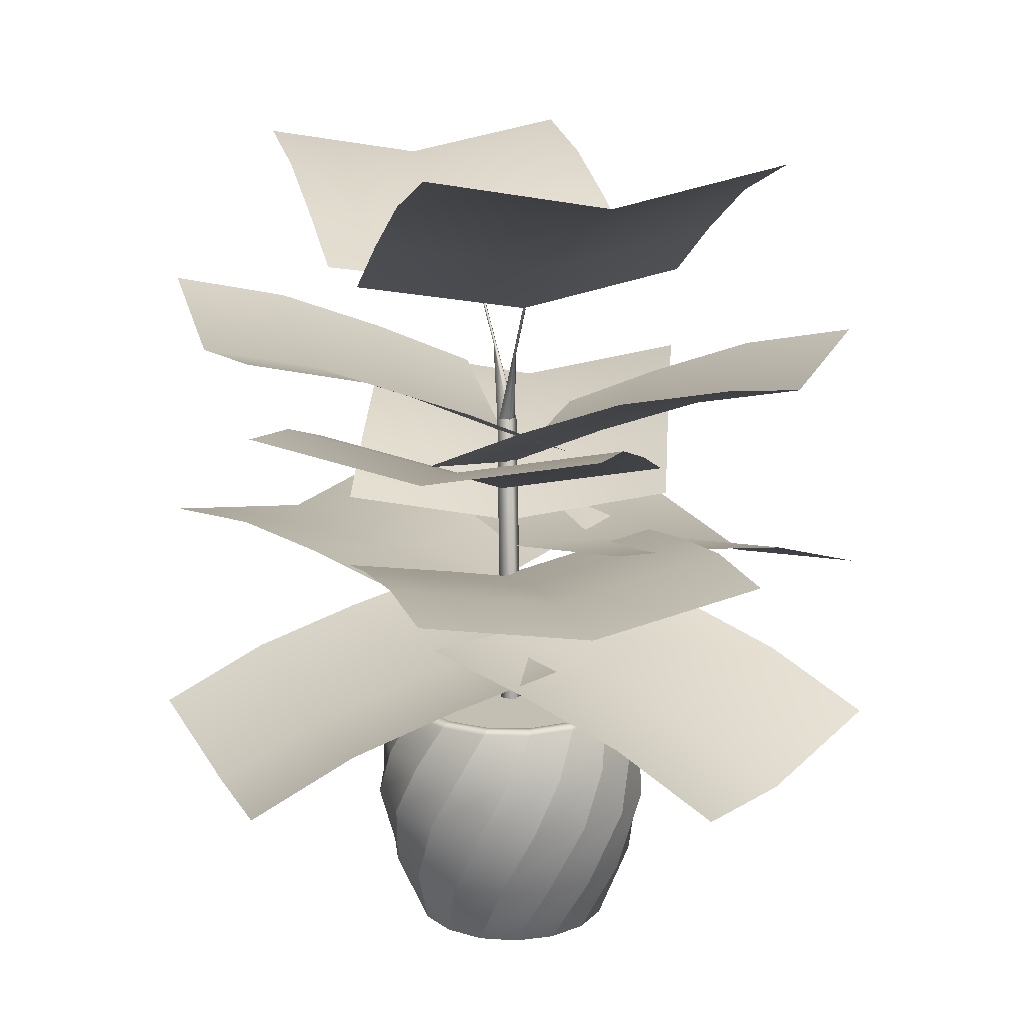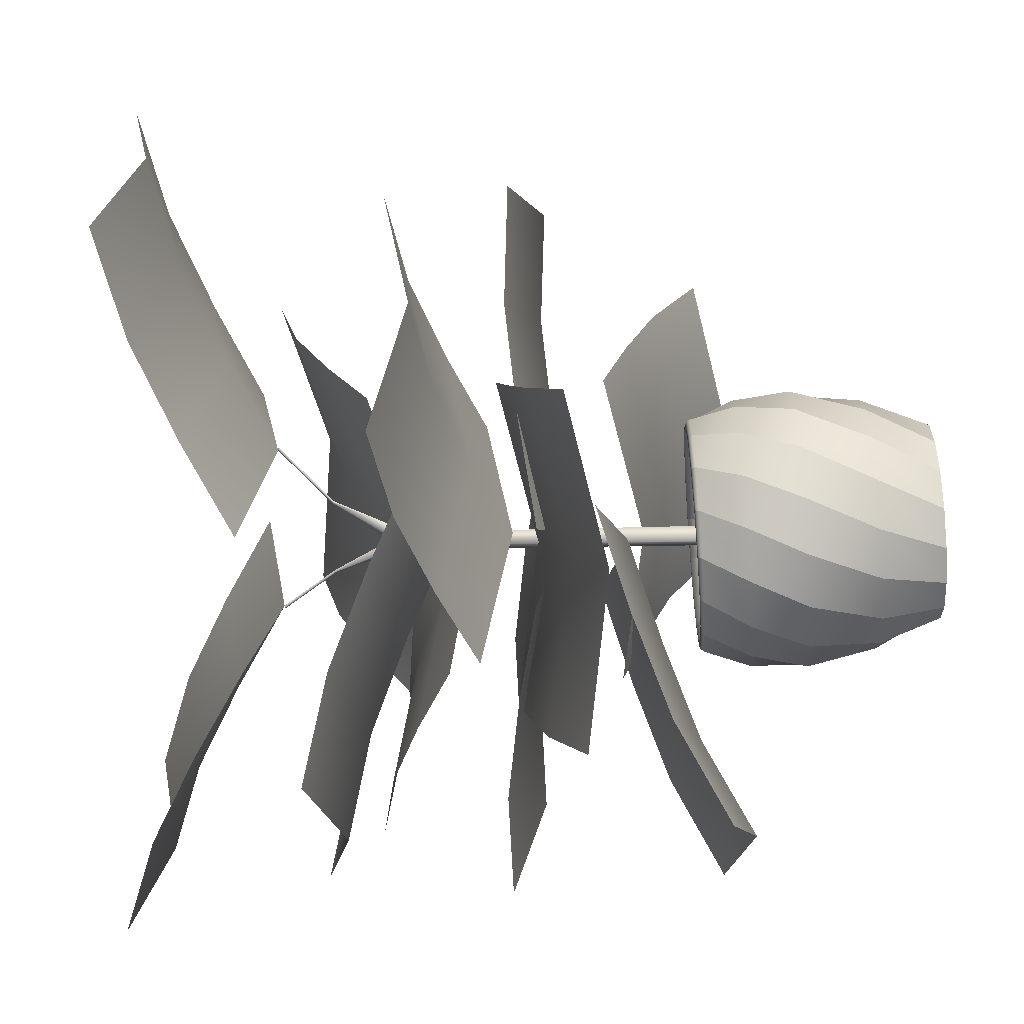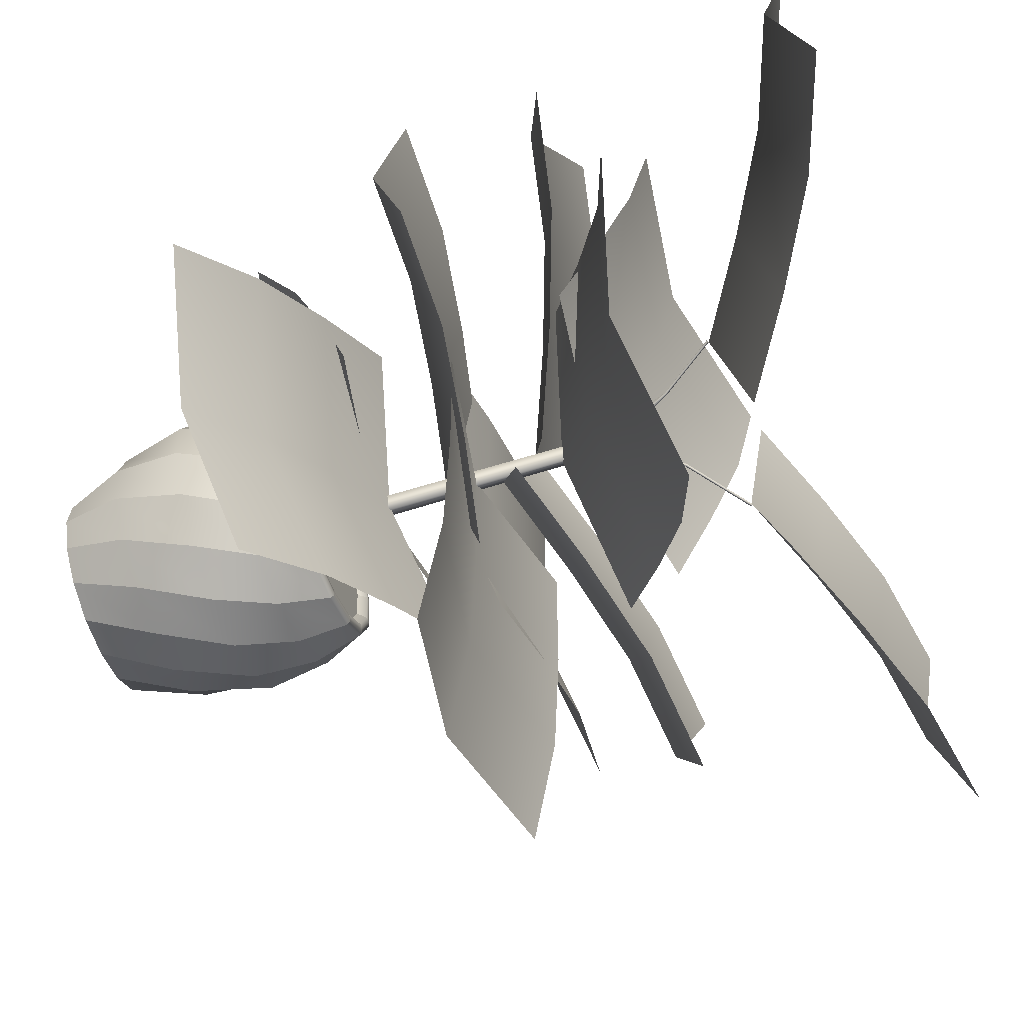
<metadata>
{"format":"obj","ext":"obj","renderer":"f3d","projection":"perspective","resolution":1024,"background":"white","views":[{"elev":17.7,"azim":75.1,"up":"+Y"},{"elev":-63.2,"azim":-85.7,"up":"+Z"},{"elev":-68.5,"azim":110.1,"up":"+Z"}]}
</metadata>
<code>
v -0.02201 0.1679 0.04433
v 0.0008805 0.1679 0.06256
v 0.029 0.1679 0.07065
v 0.05808 0.1679 0.06736
v 0.08369 0.1679 0.0532
v 0.1019 0.1679 0.03031
v 0.11 0.1679 0.002191
v 0.1067 0.1679 -0.02689
v 0.09256 0.1679 -0.05249
v 0.06968 0.1679 -0.07073
v 0.04155 0.1679 -0.07882
v 0.01248 0.1679 -0.07553
v -0.01313 0.1679 -0.06137
v -0.03137 0.1679 -0.03848
v -0.03946 0.1679 -0.01036
v -0.03617 0.1679 0.01872
v -0.03104 0.1625 0.01708
v -0.03409 0.1625 -0.009909
v -0.02658 0.1625 -0.03601
v -0.009655 0.1625 -0.05726
v 0.01411 0.1625 -0.0704
v 0.0411 0.1625 -0.07346
v 0.06721 0.1625 -0.06595
v 0.08845 0.1625 -0.04902
v 0.1016 0.1625 -0.02525
v 0.1047 0.1625 0.00174
v 0.09714 0.1625 0.02784
v 0.08021 0.1625 0.04909
v 0.05644 0.1625 0.06224
v 0.02945 0.1625 0.06529
v 0.00335 0.1625 0.05778
v -0.01789 0.1625 0.04085
v -0.0517 0.0452 -0.000304
v -0.04363 0.0452 0.03269
v -0.02355 0.0452 0.06009
v 0.005485 0.0452 0.07772
v 0.03906 0.0452 0.0829
v 0.07206 0.0452 0.07483
v 0.09946 0.0452 0.05475
v 0.1171 0.0452 0.02571
v 0.1223 0.0452 -0.007865
v 0.1142 0.0452 -0.04086
v 0.09411 0.0452 -0.06826
v 0.06507 0.0452 -0.08589
v 0.0315 0.0452 -0.09107
v -0.0015 0.0452 -0.083
v -0.0289 0.0452 -0.06292
v -0.04653 0.0452 -0.03388
v -0.03199 -7.709e-10 -0.01764
v -0.03205 3.994e-10 0.009138
v -0.02187 1.482e-09 0.0339
v -0.002984 2.311e-09 0.05288
v 0.02173 2.762e-09 0.06318
v 0.0485 2.765e-09 0.06325
v 0.07326 2.319e-09 0.05306
v 0.09224 1.494e-09 0.03418
v 0.1025 4.138e-10 0.009467
v 0.1026 -7.565e-10 -0.01731
v 0.09243 -1.839e-09 -0.04207
v 0.07354 -2.668e-09 -0.06105
v 0.04883 -3.119e-09 -0.07135
v 0.02206 -3.122e-09 -0.07142
v -0.002704 -2.677e-09 -0.06123
v -0.02168 -1.851e-09 -0.04235
v -0.05775 0.09489 0.02483
v -0.04611 0.1338 0.0413
v -0.02254 0.1338 0.06899
v -0.0396 0.09489 0.05823
v 0.009821 0.1338 0.08555
v -0.01006 0.09489 0.08214
v 0.04606 0.1338 0.08847
v 0.02639 0.09489 0.09293
v 0.08066 0.1338 0.0773
v 0.06419 0.09489 0.08894
v 0.1084 0.1338 0.05374
v 0.09759 0.09489 0.0708
v 0.1249 0.1338 0.02137
v 0.1215 0.09489 0.04125
v 0.1278 0.1338 -0.01487
v 0.1323 0.09489 0.004804
v 0.1167 0.1338 -0.04947
v 0.1283 0.09489 -0.033
v 0.0931 0.1338 -0.07716
v 0.1102 0.09489 -0.0664
v 0.06074 0.1338 -0.09372
v 0.08062 0.09489 -0.09031
v 0.0245 0.1338 -0.09664
v 0.04417 0.09489 -0.1011
v -0.0101 0.1338 -0.08547
v 0.006367 0.09489 -0.09711
v -0.03779 0.1338 -0.06191
v -0.02703 0.09489 -0.07897
v -0.05436 0.1338 -0.02954
v -0.05095 0.09489 -0.04942
v -0.05728 0.1338 0.006699
v -0.06173 0.09489 -0.01297
v -0.02863 0.1651 0.04809
v -0.02476 0.1679 0.04666
v -0.02704 0.1671 0.04766
v -0.0007752 0.1679 0.06577
v -0.003795 0.1651 0.06857
v -0.002489 0.1671 0.06757
v 0.0287 0.1679 0.07425
v 0.02698 0.1651 0.078
v 0.02781 0.1671 0.07657
v 0.05918 0.1679 0.0708
v 0.05903 0.1651 0.07492
v 0.05924 0.1671 0.07329
v 0.08602 0.1679 0.05596
v 0.08745 0.1651 0.05982
v 0.08703 0.1671 0.05823
v 0.1051 0.1679 0.03197
v 0.1079 0.1651 0.03499
v 0.1069 0.1671 0.03368
v 0.1136 0.1679 0.002493
v 0.1174 0.1651 0.00421
v 0.1159 0.1671 0.003387
v 0.1102 0.1679 -0.02798
v 0.1143 0.1651 -0.02783
v 0.1127 0.1671 -0.02805
v 0.09532 0.1679 -0.05482
v 0.09918 0.1651 -0.05626
v 0.09759 0.1671 -0.05583
v 0.07133 0.1679 -0.07394
v 0.07435 0.1651 -0.07674
v 0.07305 0.1671 -0.07574
v 0.04186 0.1679 -0.08242
v 0.04357 0.1651 -0.08616
v 0.04275 0.1671 -0.08474
v 0.01138 0.1679 -0.07897
v 0.01153 0.1651 -0.08309
v 0.01132 0.1671 -0.08146
v -0.01546 0.1679 -0.06413
v -0.0169 0.1651 -0.06799
v -0.01647 0.1671 -0.0664
v -0.03458 0.1679 -0.04014
v -0.03738 0.1651 -0.04316
v -0.03638 0.1671 -0.04185
v -0.04306 0.1679 -0.01066
v -0.0468 0.1651 -0.01238
v -0.04538 0.1671 -0.01156
v -0.03961 0.1679 0.01982
v -0.04373 0.1651 0.01966
v -0.0421 0.1671 0.01988
v 0.02641 0.273 0.1152
v 0.02427 0.2779 -0.1109
v 0.2539 0.3048 0.1137
v 0.2518 0.3097 -0.1124
v 0.03019 0.2541 0.001592
v 0.2534 0.2854 0.0001629
v 0.09778 0.2946 -0.1113
v 0.1732 0.3077 -0.1117
v 0.1754 0.3027 0.1144
v 0.09991 0.2897 0.1148
v 0.178 0.2837 0.0008381
v 0.1037 0.2709 0.001262
v -0.07869 0.2231 0.01799
v 0.1461 0.2229 -0.006714
v -0.05502 0.1487 0.234
v 0.1698 0.1485 0.2093
v 0.03311 0.2018 0.0003719
v 0.05634 0.1288 0.2123
v 0.1541 0.2046 0.06599
v 0.1621 0.1821 0.1387
v -0.06275 0.1823 0.1634
v -0.07072 0.2048 0.09069
v 0.04894 0.1613 0.1447
v 0.04109 0.1835 0.07308
v 0.06624 0.3185 -0.1094
v -0.009512 0.3097 0.1036
v -0.1451 0.3711 -0.1824
v -0.2209 0.3623 0.03054
v 0.02223 0.2933 -0.005935
v -0.1851 0.345 -0.07756
v -0.07732 0.3331 0.08041
v -0.1472 0.353 0.05637
v -0.07147 0.3618 -0.1566
v -0.001574 0.3419 -0.1325
v -0.1144 0.3363 -0.05277
v -0.04558 0.3168 -0.02909
v 0.1016 0.3615 0.07192
v -0.06836 0.3526 -0.07706
v 0.2417 0.4395 -0.09257
v 0.07178 0.4306 -0.2416
v 0.02322 0.3372 -0.008936
v 0.1607 0.4138 -0.1703
v -0.02415 0.3841 -0.1294
v 0.0219 0.4124 -0.1836
v 0.1918 0.4213 -0.0346
v 0.1458 0.393 0.01962
v 0.1128 0.3966 -0.1146
v 0.06743 0.3687 -0.06124
v -0.02614 0.2737 -0.09742
v 0.08729 0.2741 0.09825
v -0.2249 0.2783 0.01777
v -0.1114 0.2786 0.2134
v 0.02861 0.2521 0.001592
v -0.1663 0.2567 0.1146
v 0.02242 0.282 0.1358
v -0.04372 0.2859 0.1742
v -0.1572 0.2856 -0.02149
v -0.09101 0.2816 -0.05983
v -0.1014 0.2639 0.07694
v -0.03625 0.26 0.03918
v 0.1329 0.2975 -0.0532
v -0.07665 0.2976 0.03192
v 0.04839 0.2485 -0.2611
v -0.1612 0.2486 -0.176
v 0.02917 0.2759 -0.008015
v -0.05372 0.2279 -0.212
v -0.1048 0.2879 -0.03734
v -0.1331 0.2739 -0.1071
v 0.07641 0.2738 -0.1922
v 0.1047 0.2877 -0.1225
v -0.02687 0.2524 -0.1459
v 0.001032 0.2661 -0.07727
v 0.1135 0.2342 0.07202
v -0.03953 0.2341 -0.09448
v 0.2736 0.1598 -0.07503
v 0.1205 0.1596 -0.2415
v 0.03311 0.2129 -0.007626
v 0.1901 0.14 -0.1519
v 0.01433 0.2158 -0.144
v 0.06822 0.1933 -0.1935
v 0.2213 0.1935 -0.02698
v 0.1674 0.216 0.02253
v 0.14 0.1725 -0.1059
v 0.08697 0.1947 -0.05711
v -0.0867 0.3851 -0.002581
v 0.1389 0.3762 -0.01618
v -0.07064 0.4631 0.2129
v 0.1549 0.4542 0.1993
v 0.02586 0.3608 -0.0001994
v 0.04161 0.4374 0.2112
v 0.1442 0.4077 0.0521
v 0.1496 0.436 0.123
v -0.07596 0.4449 0.1366
v -0.08135 0.4166 0.06569
v 0.03652 0.4202 0.1379
v 0.03122 0.3923 0.06807
v -0.03044 0.3404 0.09738
v 0.07645 0.3402 -0.1019
v 0.1632 0.4077 0.2012
v 0.27 0.4075 0.001841
v 0.03019 0.32 0.001592
v 0.2201 0.3861 0.1034
v 0.1381 0.3684 -0.06889
v 0.2019 0.3931 -0.03467
v 0.09506 0.3933 0.1646
v 0.03121 0.3685 0.1304
v 0.1547 0.3725 0.06834
v 0.09184 0.3482 0.03463
v 0.05743 0.4778 0.109
v 0.05743 0.4778 -0.1172
v 0.2609 0.5845 0.109
v 0.2609 0.5845 -0.1172
v 0.06919 0.4594 -0.004084
v 0.2687 0.5641 -0.004084
v 0.121 0.5184 -0.1172
v 0.1876 0.5561 -0.1172
v 0.1876 0.5561 0.109
v 0.121 0.5184 0.109
v 0.1984 0.5371 -0.004084
v 0.1327 0.5 -0.004084
v -0.04509 0.4703 -0.1172
v -0.04509 0.4703 0.109
v -0.266 0.5334 -0.1172
v -0.266 0.5334 0.109
v -0.05286 0.4499 -0.004084
v -0.2695 0.5118 -0.004084
v -0.1156 0.4971 0.109
v -0.1885 0.5205 0.109
v -0.1885 0.5205 -0.1172
v -0.1156 0.4971 -0.1172
v -0.1951 0.4996 -0.004084
v -0.1233 0.4767 -0.004084
v 0.04283 0.163 -0.004084
v 0.03528 0.1604 -0.01208
v 0.02772 0.1577 -0.004084
v 0.03528 0.1604 0.003916
v 0.03028 0.3708 -0.004085
v 0.02367 0.3685 -0.01108
v 0.01706 0.3662 -0.004085
v 0.02367 0.3685 0.002915
v -0.009354 0.417 -0.004084
v -0.01007 0.4163 -0.005084
v -0.01079 0.4156 -0.004084
v -0.01007 0.4163 -0.003085
v -0.05336 0.4504 -0.004084
v -0.05408 0.4498 -0.005084
v -0.05479 0.4491 -0.004084
v -0.05408 0.4498 -0.003085
v 0.01836 0.3713 -0.004085
v 0.02367 0.3685 0.001915
v 0.02899 0.3657 -0.004085
v 0.02367 0.3685 -0.01008
v 0.04323 0.4206 -0.004084
v 0.04412 0.4201 -0.003085
v 0.045 0.4197 -0.004084
v 0.04412 0.4201 -0.005084
v 0.06921 0.4595 -0.004084
v 0.07009 0.459 -0.003085
v 0.07098 0.4586 -0.004084
v 0.07009 0.459 -0.005084
v -0.03104 0.1625 0.01708
v -0.03409 0.1625 -0.009909
v -0.02658 0.1625 -0.03601
v -0.009655 0.1625 -0.05726
v 0.01411 0.1625 -0.0704
v 0.0411 0.1625 -0.07346
v 0.06721 0.1625 -0.06595
v 0.08845 0.1625 -0.04902
v 0.1016 0.1625 -0.02525
v 0.1047 0.1625 0.00174
v 0.09714 0.1625 0.02784
v 0.08021 0.1625 0.04909
v 0.05644 0.1625 0.06224
v 0.02945 0.1625 0.06529
v 0.00335 0.1625 0.05778
v -0.01789 0.1625 0.04085
v -0.02201 0.1679 0.04433
v 0.0008805 0.1679 0.06256
v 0.029 0.1679 0.07065
v 0.05808 0.1679 0.06736
v 0.08369 0.1679 0.0532
v 0.1019 0.1679 0.03031
v 0.11 0.1679 0.002191
v 0.1067 0.1679 -0.02689
v 0.09256 0.1679 -0.05249
v 0.06968 0.1679 -0.07073
v 0.04155 0.1679 -0.07882
v 0.01248 0.1679 -0.07553
v -0.01313 0.1679 -0.06137
v -0.03137 0.1679 -0.03848
v -0.03946 0.1679 -0.01036
v -0.03617 0.1679 0.01872
v -0.03104 0.1625 0.01708
v -0.03409 0.1625 -0.009909
v -0.02658 0.1625 -0.03601
v -0.009655 0.1625 -0.05726
v 0.01411 0.1625 -0.0704
v 0.0411 0.1625 -0.07346
v 0.06721 0.1625 -0.06595
v 0.08845 0.1625 -0.04902
v 0.1016 0.1625 -0.02525
v 0.1047 0.1625 0.00174
v 0.09714 0.1625 0.02784
v 0.08021 0.1625 0.04909
v 0.05644 0.1625 0.06224
v 0.02945 0.1625 0.06529
v 0.00335 0.1625 0.05778
v -0.01789 0.1625 0.04085
v -0.0517 0.0452 -0.000304
v -0.04363 0.0452 0.03269
v -0.02355 0.0452 0.06009
v 0.005485 0.0452 0.07772
v 0.03906 0.0452 0.0829
v 0.07206 0.0452 0.07483
v 0.09946 0.0452 0.05475
v 0.1171 0.0452 0.02571
v 0.1223 0.0452 -0.007865
v 0.1142 0.0452 -0.04086
v 0.09411 0.0452 -0.06826
v 0.06507 0.0452 -0.08589
v 0.0315 0.0452 -0.09107
v -0.0015 0.0452 -0.083
v -0.0289 0.0452 -0.06292
v -0.04653 0.0452 -0.03388
v -0.03199 -7.709e-10 -0.01764
v -0.03205 3.994e-10 0.009138
v -0.02187 1.482e-09 0.0339
v -0.002984 2.311e-09 0.05288
v 0.02173 2.762e-09 0.06318
v 0.0485 2.765e-09 0.06325
v 0.07326 2.319e-09 0.05306
v 0.09224 1.494e-09 0.03418
v 0.1025 4.138e-10 0.009467
v 0.1026 -7.565e-10 -0.01731
v 0.09243 -1.839e-09 -0.04207
v 0.07354 -2.668e-09 -0.06105
v 0.04883 -3.119e-09 -0.07135
v 0.02206 -3.122e-09 -0.07142
v -0.002704 -2.677e-09 -0.06123
v -0.02168 -1.851e-09 -0.04235
v -0.05775 0.09489 0.02483
v -0.04611 0.1338 0.0413
v -0.02254 0.1338 0.06899
v -0.0396 0.09489 0.05823
v 0.009821 0.1338 0.08555
v -0.01006 0.09489 0.08214
v 0.04606 0.1338 0.08847
v 0.02639 0.09489 0.09293
v 0.08066 0.1338 0.0773
v 0.06419 0.09489 0.08894
v 0.1084 0.1338 0.05374
v 0.09759 0.09489 0.0708
v 0.1249 0.1338 0.02137
v 0.1215 0.09489 0.04125
v 0.1278 0.1338 -0.01487
v 0.1323 0.09489 0.004804
v 0.1167 0.1338 -0.04947
v 0.1283 0.09489 -0.033
v 0.0931 0.1338 -0.07716
v 0.1102 0.09489 -0.0664
v 0.06074 0.1338 -0.09372
v 0.08062 0.09489 -0.09031
v 0.0245 0.1338 -0.09664
v 0.04417 0.09489 -0.1011
v -0.0101 0.1338 -0.08547
v 0.006367 0.09489 -0.09711
v -0.03779 0.1338 -0.06191
v -0.02703 0.09489 -0.07897
v -0.05436 0.1338 -0.02954
v -0.05095 0.09489 -0.04942
v -0.05728 0.1338 0.006699
v -0.06173 0.09489 -0.01297
v -0.02863 0.1651 0.04809
v -0.02476 0.1679 0.04666
v -0.02704 0.1671 0.04766
v -0.0007752 0.1679 0.06577
v -0.003795 0.1651 0.06857
v -0.002489 0.1671 0.06757
v 0.0287 0.1679 0.07425
v 0.02698 0.1651 0.078
v 0.02781 0.1671 0.07657
v 0.05918 0.1679 0.0708
v 0.05903 0.1651 0.07492
v 0.05924 0.1671 0.07329
v 0.08602 0.1679 0.05596
v 0.08745 0.1651 0.05982
v 0.08703 0.1671 0.05823
v 0.1051 0.1679 0.03197
v 0.1079 0.1651 0.03499
v 0.1069 0.1671 0.03368
v 0.1136 0.1679 0.002493
v 0.1174 0.1651 0.00421
v 0.1159 0.1671 0.003387
v 0.1102 0.1679 -0.02798
v 0.1143 0.1651 -0.02783
v 0.1127 0.1671 -0.02805
v 0.09532 0.1679 -0.05482
v 0.09918 0.1651 -0.05626
v 0.09759 0.1671 -0.05583
v 0.07133 0.1679 -0.07394
v 0.07435 0.1651 -0.07674
v 0.07305 0.1671 -0.07574
v 0.04186 0.1679 -0.08242
v 0.04357 0.1651 -0.08616
v 0.04275 0.1671 -0.08474
v 0.01138 0.1679 -0.07897
v 0.01153 0.1651 -0.08309
v 0.01132 0.1671 -0.08146
v -0.01546 0.1679 -0.06413
v -0.0169 0.1651 -0.06799
v -0.01647 0.1671 -0.0664
v -0.03458 0.1679 -0.04014
v -0.03738 0.1651 -0.04316
v -0.03638 0.1671 -0.04185
v -0.04306 0.1679 -0.01066
v -0.0468 0.1651 -0.01238
v -0.04538 0.1671 -0.01156
v -0.03961 0.1679 0.01982
v -0.04373 0.1651 0.01966
v -0.0421 0.1671 0.01988
v -0.02187 1.482e-09 0.0339
v -0.03205 3.994e-10 0.009138
v 0.02173 2.762e-09 0.06318
v -0.002984 2.311e-09 0.05288
v 0.07326 2.319e-09 0.05306
v 0.0485 2.765e-09 0.06325
v 0.1025 4.138e-10 0.009467
v 0.09224 1.494e-09 0.03418
v 0.09243 -1.839e-09 -0.04207
v 0.1026 -7.565e-10 -0.01731
v 0.04883 -3.119e-09 -0.07135
v 0.07354 -2.668e-09 -0.06105
v -0.002704 -2.677e-09 -0.06123
v 0.02206 -3.122e-09 -0.07142
v -0.03199 -7.709e-10 -0.01764
v -0.02168 -1.851e-09 -0.04235
f 137 134 89 91
f 119 116 77 79
f 143 140 93 95
f 125 122 81 83
f 107 104 69 71
f 101 97 66 67
f 131 128 85 87
f 113 110 73 75
f 96 94 47 48
f 84 82 41 42
f 72 70 35 36
f 68 65 33 34
f 88 86 43 44
f 76 74 37 38
f 92 90 45 46
f 80 78 39 40
f 9 121 124 10
f 3 103 106 4
f 13 14 19 20
f 11 127 130 12
f 5 109 112 6
f 13 133 136 14
f 7 115 118 8
f 15 139 142 16
f 46 45 61 62
f 40 39 55 56
f 34 33 49 50
f 48 47 63 64
f 42 41 57 58
f 36 35 51 52
f 44 43 59 60
f 38 37 53 54
f 67 66 65 68
f 71 69 70 72
f 75 73 74 76
f 79 77 78 80
f 83 81 82 84
f 87 85 86 88
f 91 89 90 92
f 95 93 94 96
f 100 98 99 102
f 102 99 97 101
f 106 103 105 108
f 108 105 104 107
f 112 109 111 114
f 114 111 110 113
f 118 115 117 120
f 120 117 116 119
f 124 121 123 126
f 126 123 122 125
f 130 127 129 132
f 132 129 128 131
f 136 133 135 138
f 138 135 134 137
f 142 139 141 144
f 144 141 140 143
f 1 98 100 2
f 7 8 25 26
f 1 2 31 32
f 15 16 17 18
f 9 10 23 24
f 3 4 29 30
f 11 12 21 22
f 5 6 27 28
f 155 153 147 150
f 152 155 150 148
f 149 145 154 156
f 156 154 153 155
f 146 149 156 151
f 151 156 155 152
f 167 165 159 162
f 164 167 162 160
f 161 157 166 168
f 168 166 165 167
f 158 161 168 163
f 163 168 167 164
f 179 177 171 174
f 176 179 174 172
f 173 169 178 180
f 180 178 177 179
f 170 173 180 175
f 175 180 179 176
f 191 189 183 186
f 188 191 186 184
f 185 181 190 192
f 192 190 189 191
f 182 185 192 187
f 187 192 191 188
f 203 201 195 198
f 200 203 198 196
f 197 193 202 204
f 204 202 201 203
f 194 197 204 199
f 199 204 203 200
f 215 213 207 210
f 212 215 210 208
f 209 205 214 216
f 216 214 213 215
f 206 209 216 211
f 211 216 215 212
f 227 225 219 222
f 224 227 222 220
f 221 217 226 228
f 228 226 225 227
f 218 221 228 223
f 223 228 227 224
f 239 237 231 234
f 236 239 234 232
f 233 229 238 240
f 240 238 237 239
f 230 233 240 235
f 235 240 239 236
f 251 249 243 246
f 248 251 246 244
f 245 241 250 252
f 252 250 249 251
f 242 245 252 247
f 247 252 251 248
f 263 261 255 258
f 260 263 258 256
f 257 253 262 264
f 264 262 261 263
f 254 257 264 259
f 259 264 263 260
f 275 273 267 270
f 272 275 270 268
f 269 265 274 276
f 276 274 273 275
f 266 269 276 271
f 271 276 275 272
f 277 281 284 280
f 281 277 278 282
f 279 283 282 278
f 280 284 283 279
f 281 285 288 284
f 282 286 285 281
f 283 287 286 282
f 284 288 287 283
f 285 289 292 288
f 286 290 289 285
f 287 291 290 286
f 288 292 291 287
f 293 297 300 296
f 294 298 297 293
f 295 299 298 294
f 296 300 299 295
f 297 301 304 300
f 298 302 301 297
f 299 303 302 298
f 300 304 303 299
f 319 318 317
f 319 317 316
f 320 319 316
f 320 316 315
f 305 320 315
f 305 315 314
f 306 305 314
f 306 314 313
f 306 313 307
f 313 312 307
f 312 308 307
f 312 311 308
f 311 309 308
f 311 310 309
f 454 451 407 409
f 436 433 395 397
f 417 463 415 386
f 460 457 411 413
f 442 439 399 401
f 424 421 387 389
f 448 445 403 405
f 430 427 391 393
f 390 388 354 355
f 406 404 362 363
f 394 392 356 357
f 410 408 364 365
f 398 396 358 359
f 385 416 368 353
f 414 412 366 367
f 402 400 360 361
f 330 444 447 331
f 324 426 429 325
f 418 321 336 462
f 332 450 453 333
f 326 432 435 327
f 334 456 459 335
f 328 438 441 329
f 365 364 476 381
f 359 358 470 375
f 367 366 478 383
f 361 360 472 377
f 355 354 466 371
f 353 368 480 479
f 363 362 474 379
f 357 356 468 373
f 469 374 467
f 469 467 372
f 376 469 372
f 465 376 372
f 465 471 376
f 465 370 471
f 370 378 471
f 370 369 378
f 369 473 378
f 369 384 473
f 384 380 473
f 384 477 380
f 477 475 380
f 477 382 475
f 389 387 388 390
f 393 391 392 394
f 397 395 396 398
f 401 399 400 402
f 405 403 404 406
f 409 407 408 410
f 413 411 412 414
f 386 415 416 385
f 322 420 423 323
f 423 420 422 425
f 425 422 421 424
f 429 426 428 431
f 431 428 427 430
f 435 432 434 437
f 437 434 433 436
f 441 438 440 443
f 443 440 439 442
f 447 444 446 449
f 449 446 445 448
f 453 450 452 455
f 455 452 451 454
f 459 456 458 461
f 461 458 457 460
f 418 462 464 419
f 419 464 463 417
f 334 335 338 339
f 328 329 344 345
f 322 323 350 351
f 336 321 352 337
f 330 331 342 343
f 324 325 348 349
f 332 333 340 341
f 326 327 346 347

</code>
